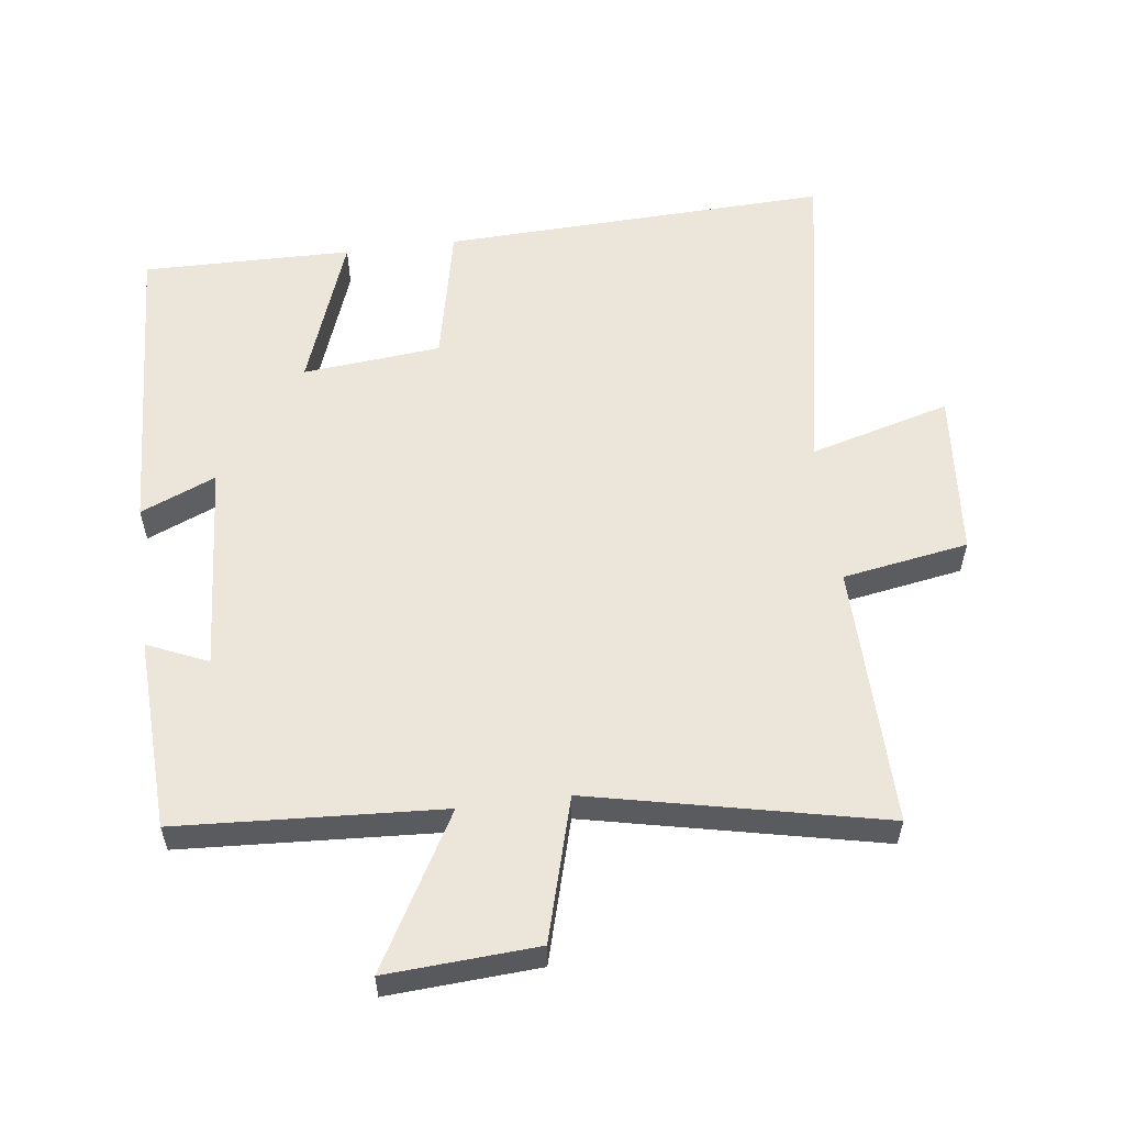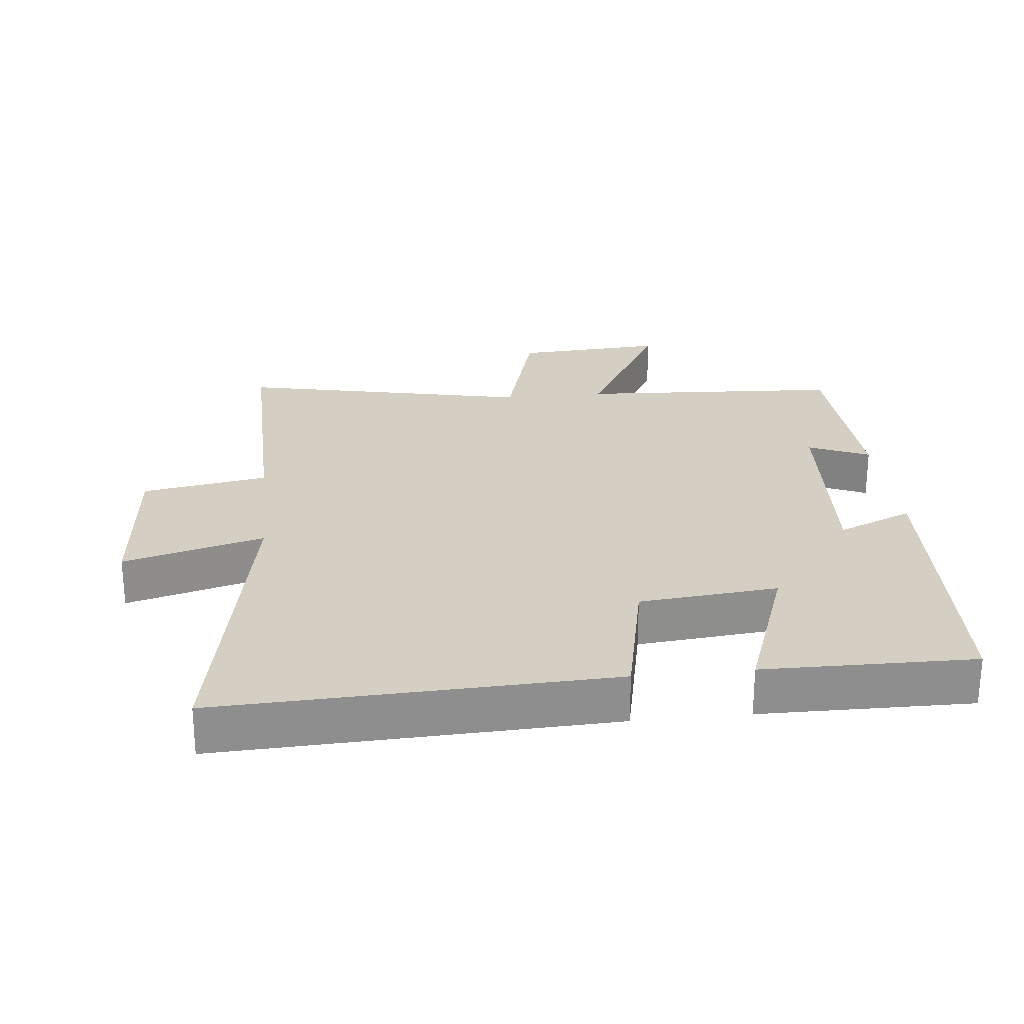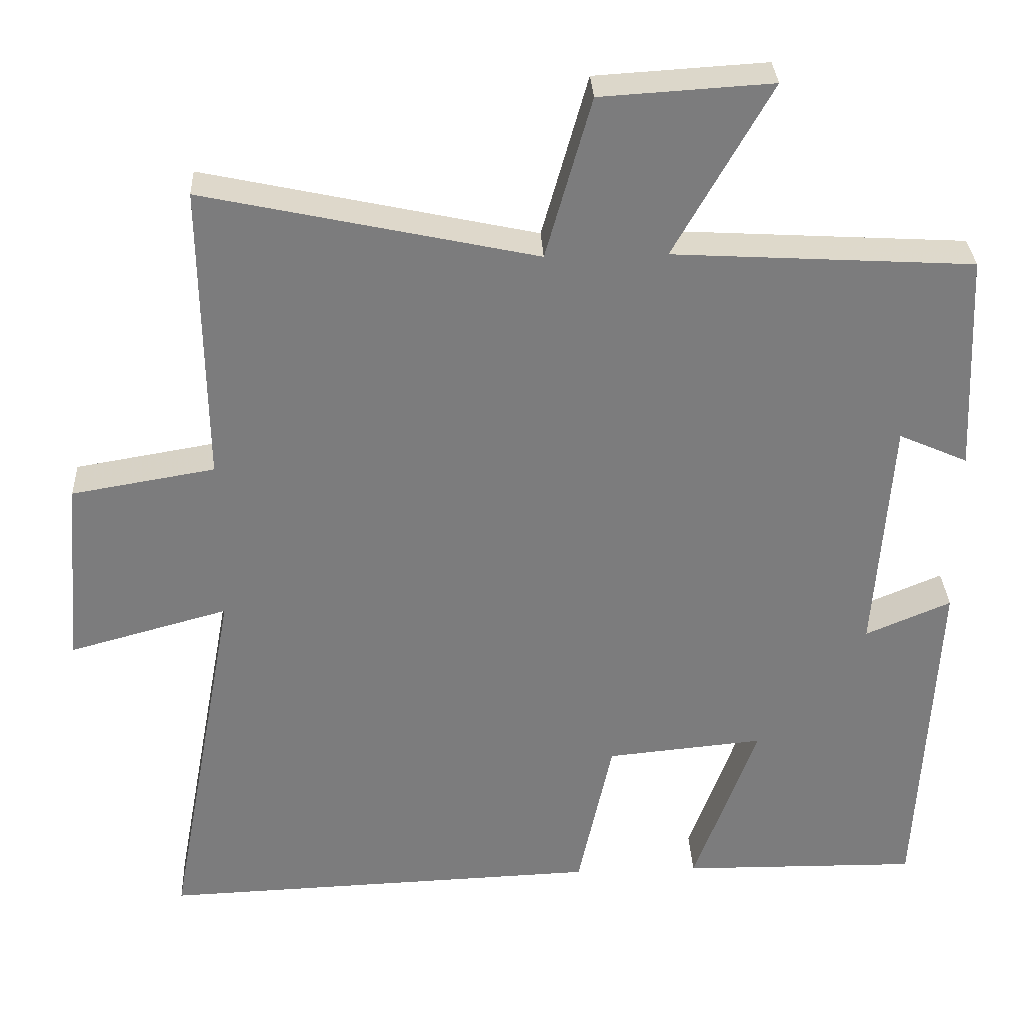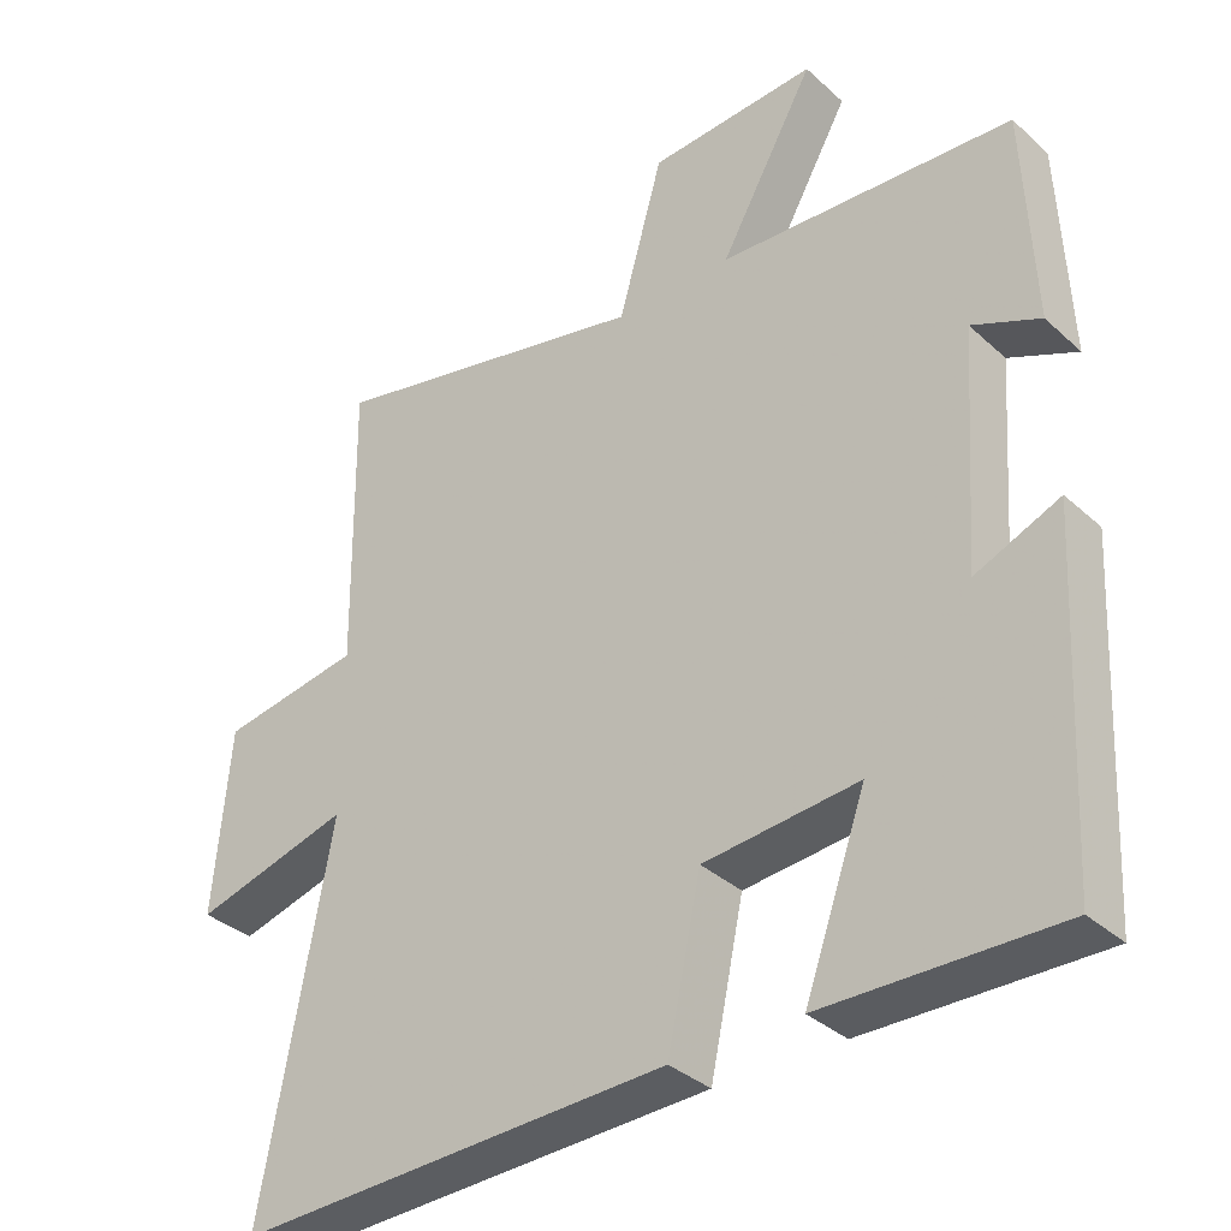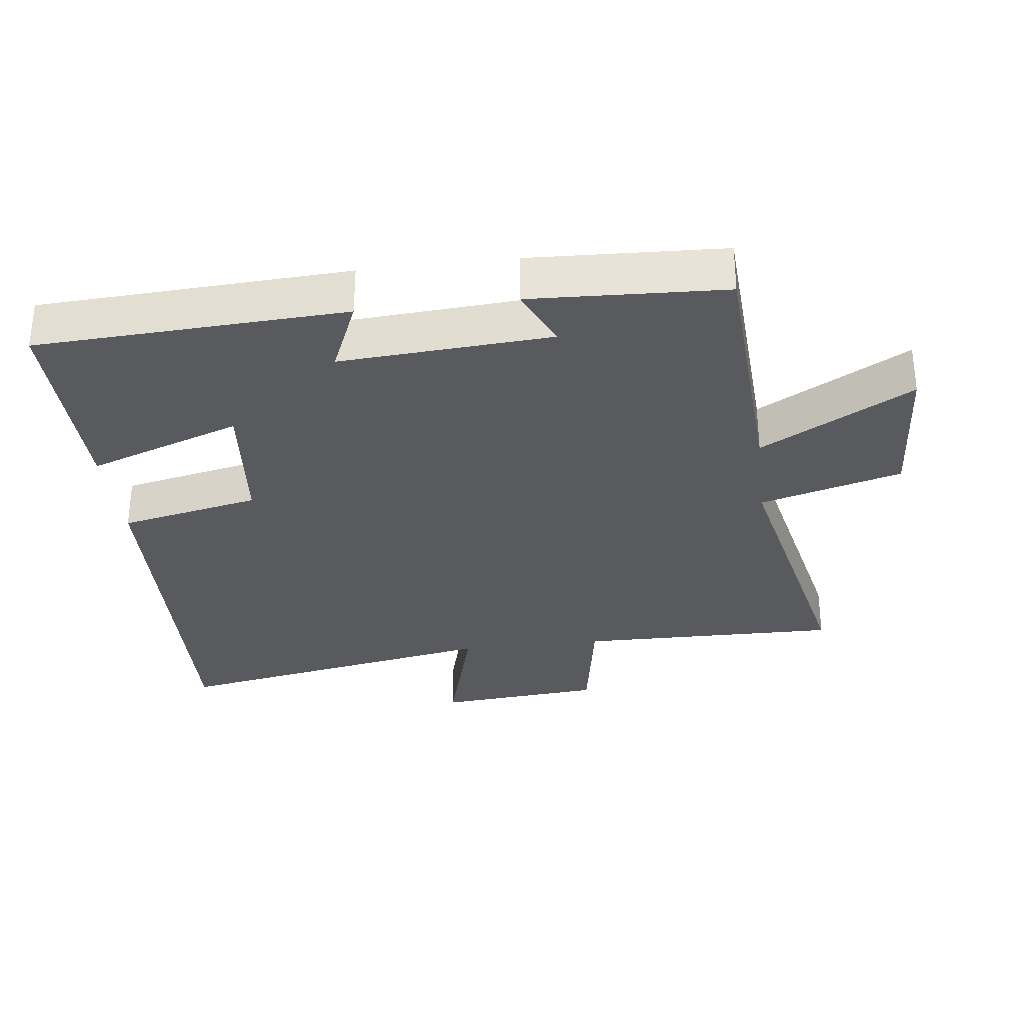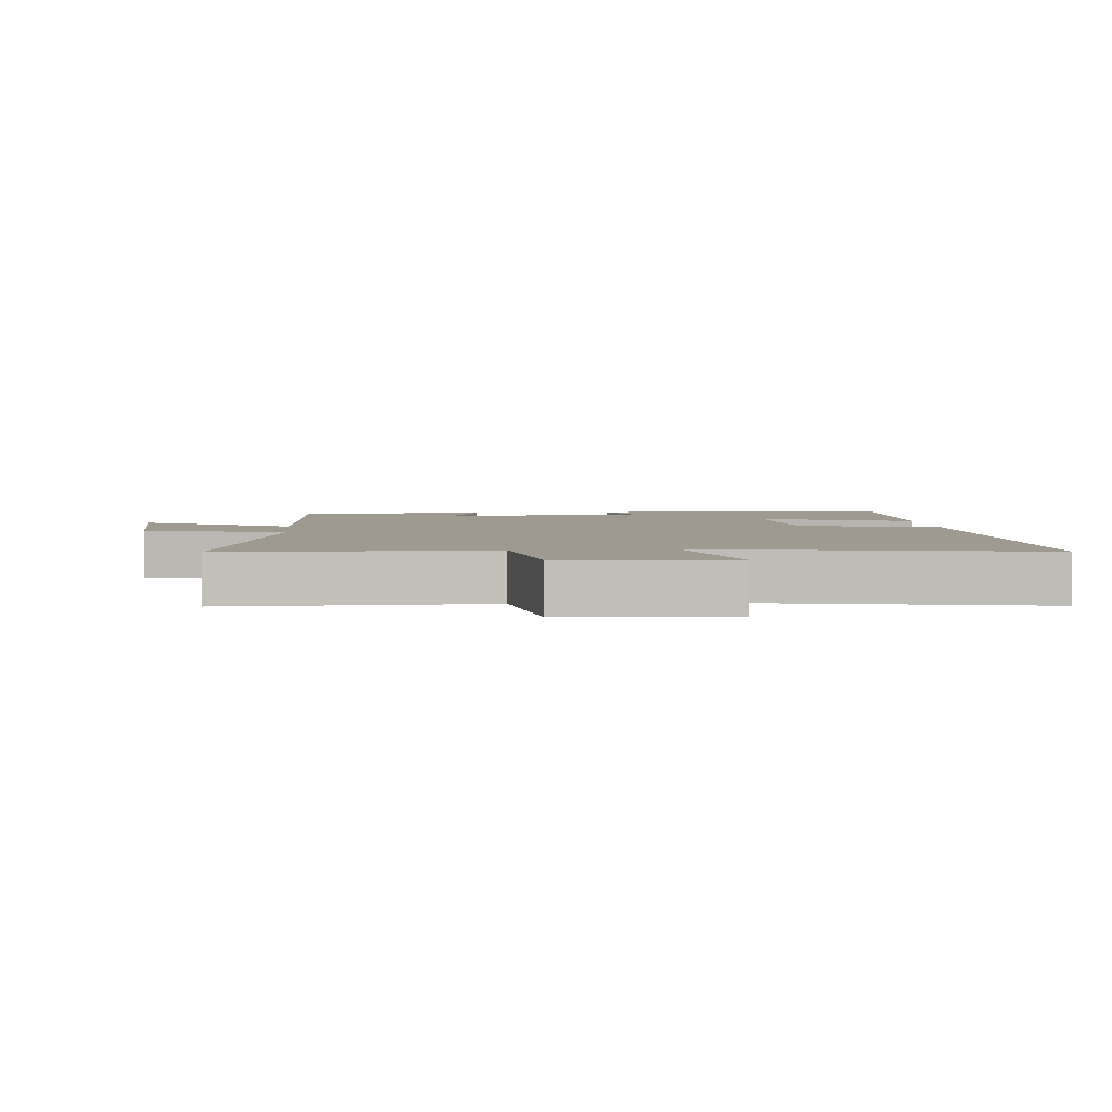
<metadata>
{"format":"obj","ext":"obj","renderer":"f3d","projection":"perspective","resolution":1024,"background":"white","views":[{"elev":56.9,"azim":-7.3,"up":"+Y"},{"elev":25.4,"azim":173.9,"up":"+Y"},{"elev":31.4,"azim":177.3,"up":"+Z"},{"elev":-34.8,"azim":-140.1,"up":"+Z"},{"elev":-31.2,"azim":-83.1,"up":"+Y"},{"elev":3.9,"azim":84.9,"up":"+Y"}]}
</metadata>
<code>
v -0.487 0.07 0.477
v -0.091 0.07 0.5
v -0.219 0.07 0.727
v 0.007 0.07 0.713
v 0.067 0.07 0.5
v 0.505 0.07 0.595
v 0.5 0.07 0.201
v 0.689 0.07 0.169
v 0.711 0.07 -0.081
v 0.5 0.07 -0.023
v 0.593 0.07 -0.522
v 0.009 0.07 -0.5
v -0.036 0.07 -0.289
v -0.244 0.07 -0.269
v -0.161 0.07 -0.5
v -0.476 0.07 -0.504
v -0.5 0.07 -0.041
v -0.387 0.07 -0.089
v -0.409 0.07 0.227
v -0.5 0.07 0.187
v -0.487 0 0.477
v -0.091 0 0.5
v -0.219 0 0.727
v 0.007 0 0.713
v 0.067 0 0.5
v 0.505 0 0.595
v 0.5 0 0.201
v 0.689 0 0.169
v 0.711 0 -0.081
v 0.5 0 -0.023
v 0.593 0 -0.522
v 0.009 0 -0.5
v -0.036 0 -0.289
v -0.244 0 -0.269
v -0.161 0 -0.5
v -0.476 0 -0.504
v -0.5 0 -0.041
v -0.387 0 -0.089
v -0.409 0 0.227
v -0.5 0 0.187
f 19 20 1 2
f 18 19 2
f 15 16 17 18
f 14 15 18
f 13 14 18 2
f 10 11 12 13
f 10 13 2
f 7 8 9 10
f 7 10 2
f 5 6 7
f 5 7 2
f 2 3 4 5
f 22 21 40 39
f 22 39 38
f 38 37 36 35
f 38 35 34
f 22 38 34 33
f 33 32 31 30
f 22 33 30
f 30 29 28 27
f 22 30 27
f 27 26 25
f 22 27 25
f 25 24 23 22
f 1 21 22 2
f 2 22 23 3
f 3 23 24 4
f 4 24 25 5
f 5 25 26 6
f 6 26 27 7
f 7 27 28 8
f 8 28 29 9
f 9 29 30 10
f 10 30 31 11
f 11 31 32 12
f 12 32 33 13
f 13 33 34 14
f 14 34 35 15
f 15 35 36 16
f 16 36 37 17
f 17 37 38 18
f 18 38 39 19
f 19 39 40 20
f 20 40 21 1

</code>
